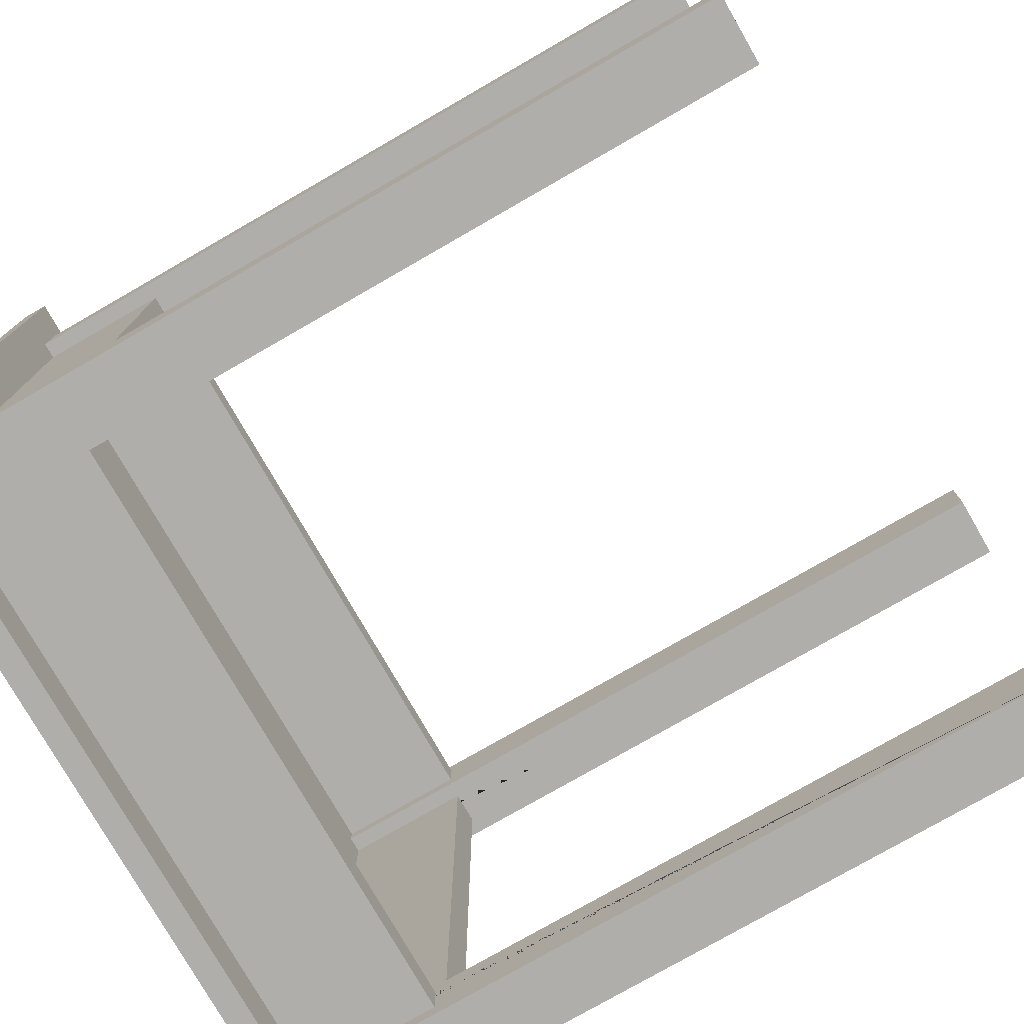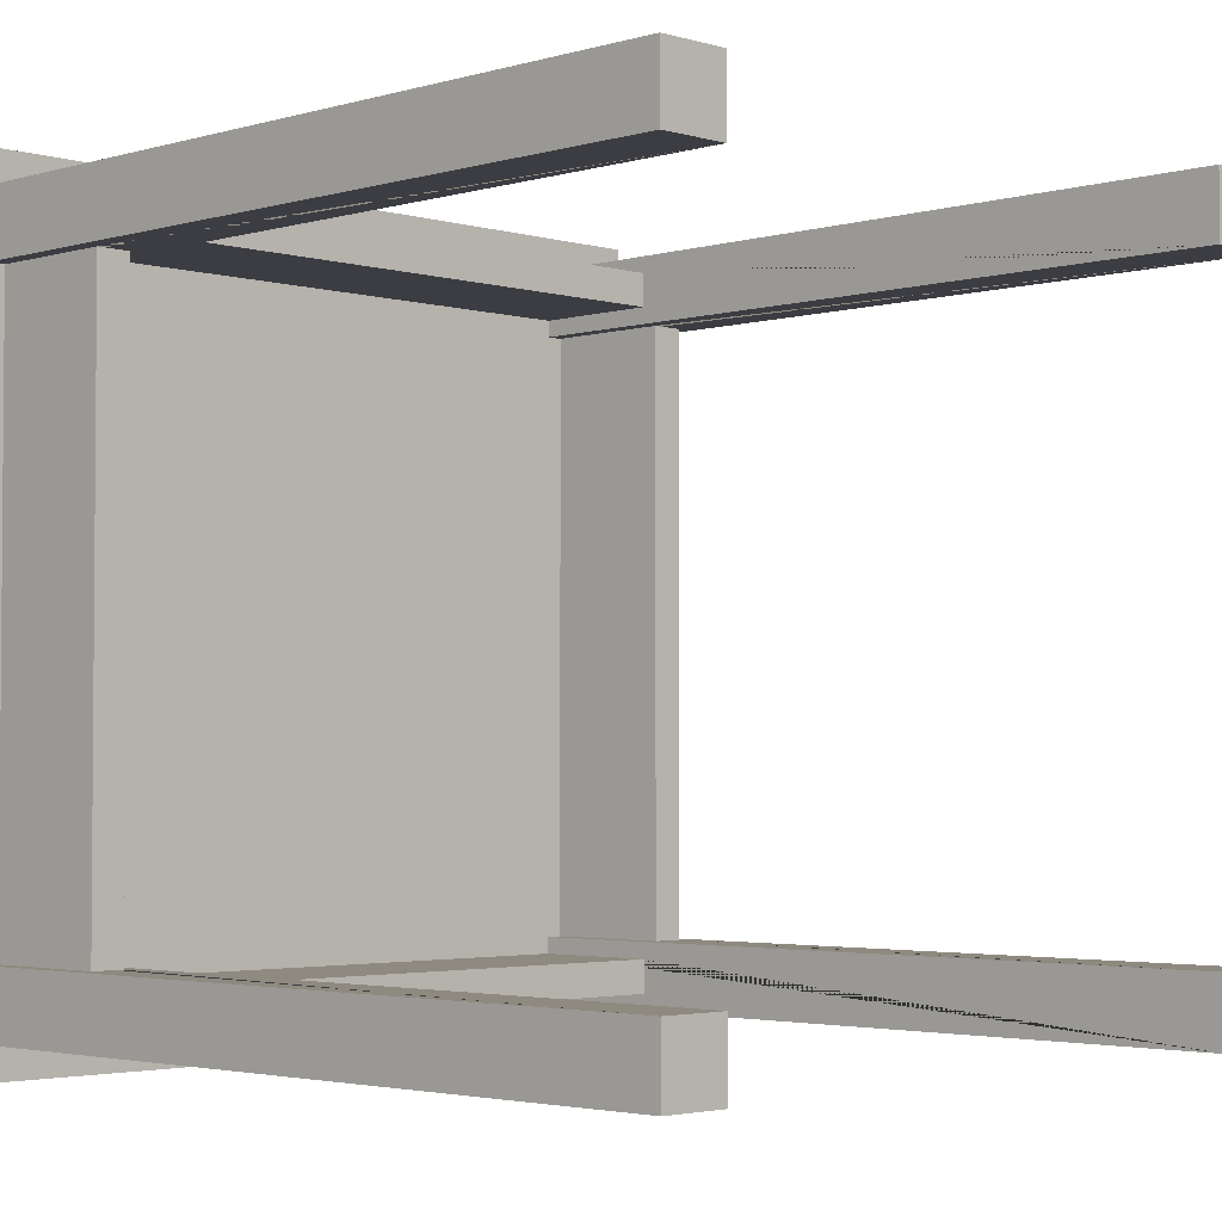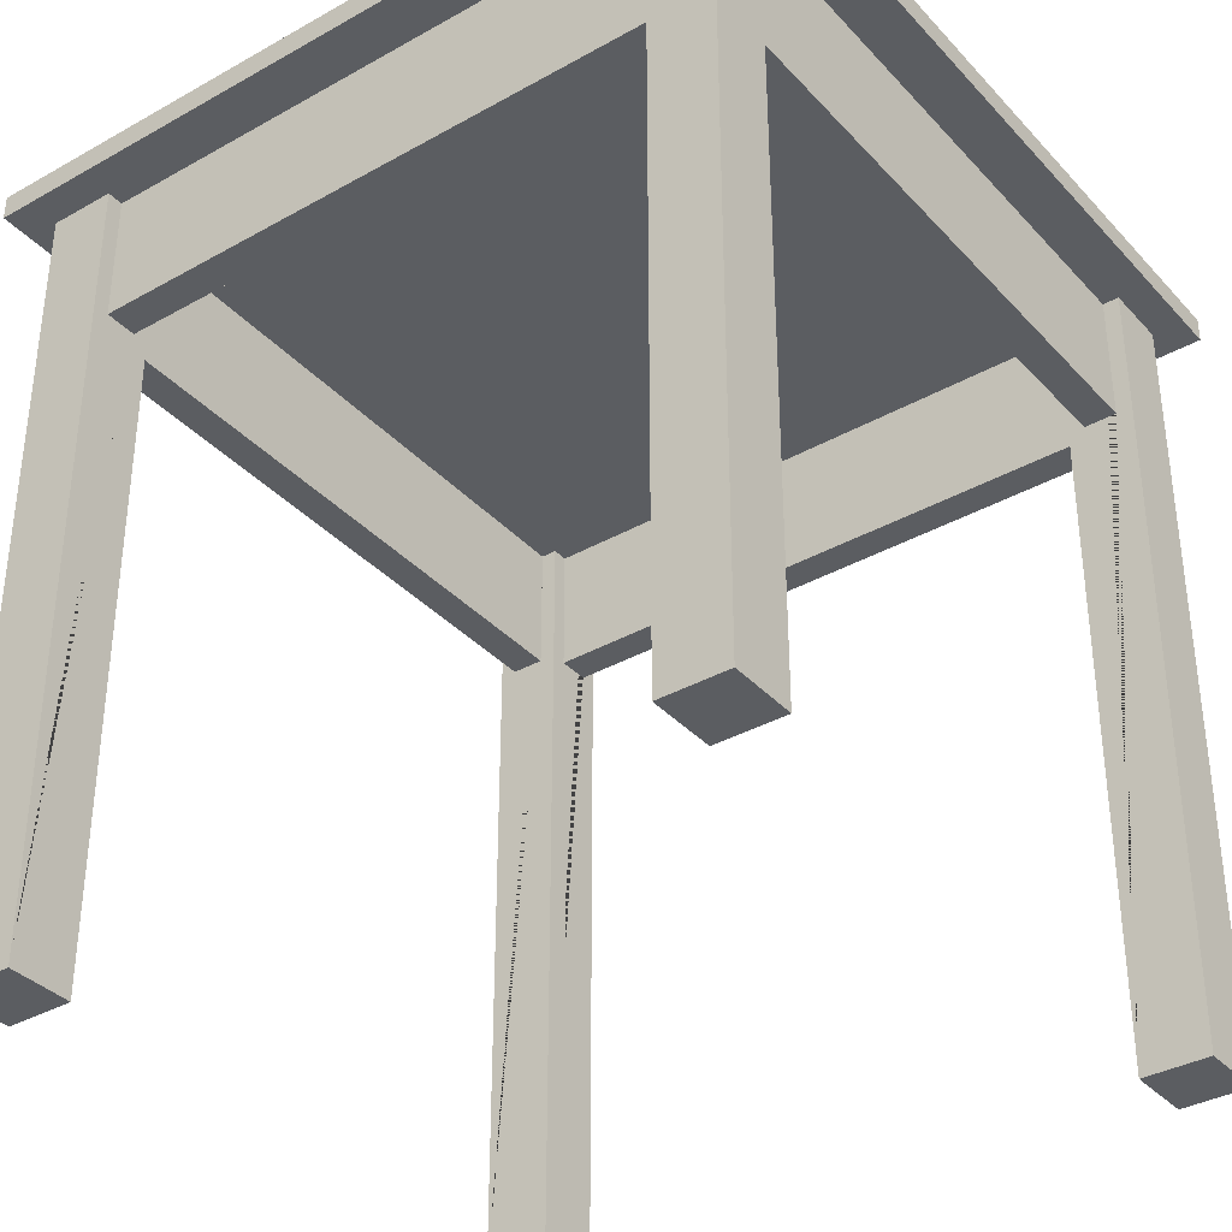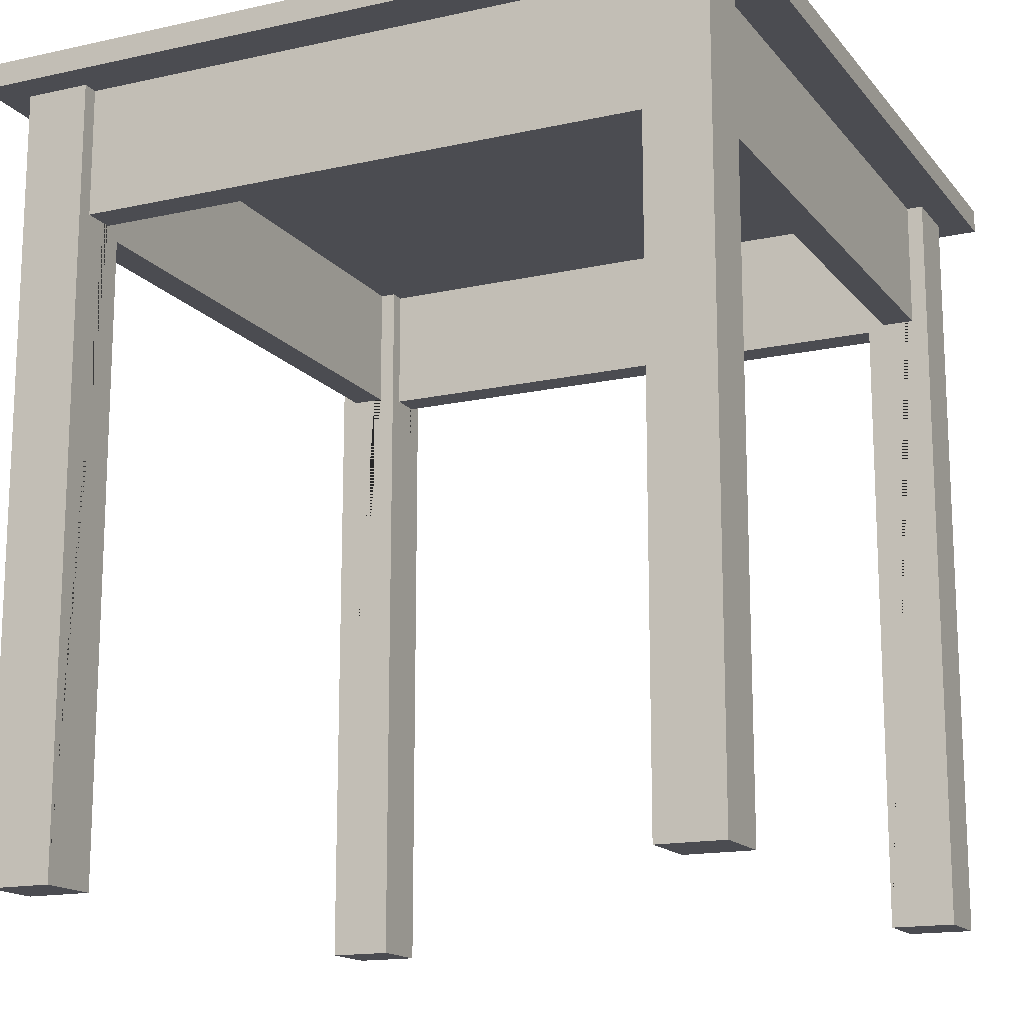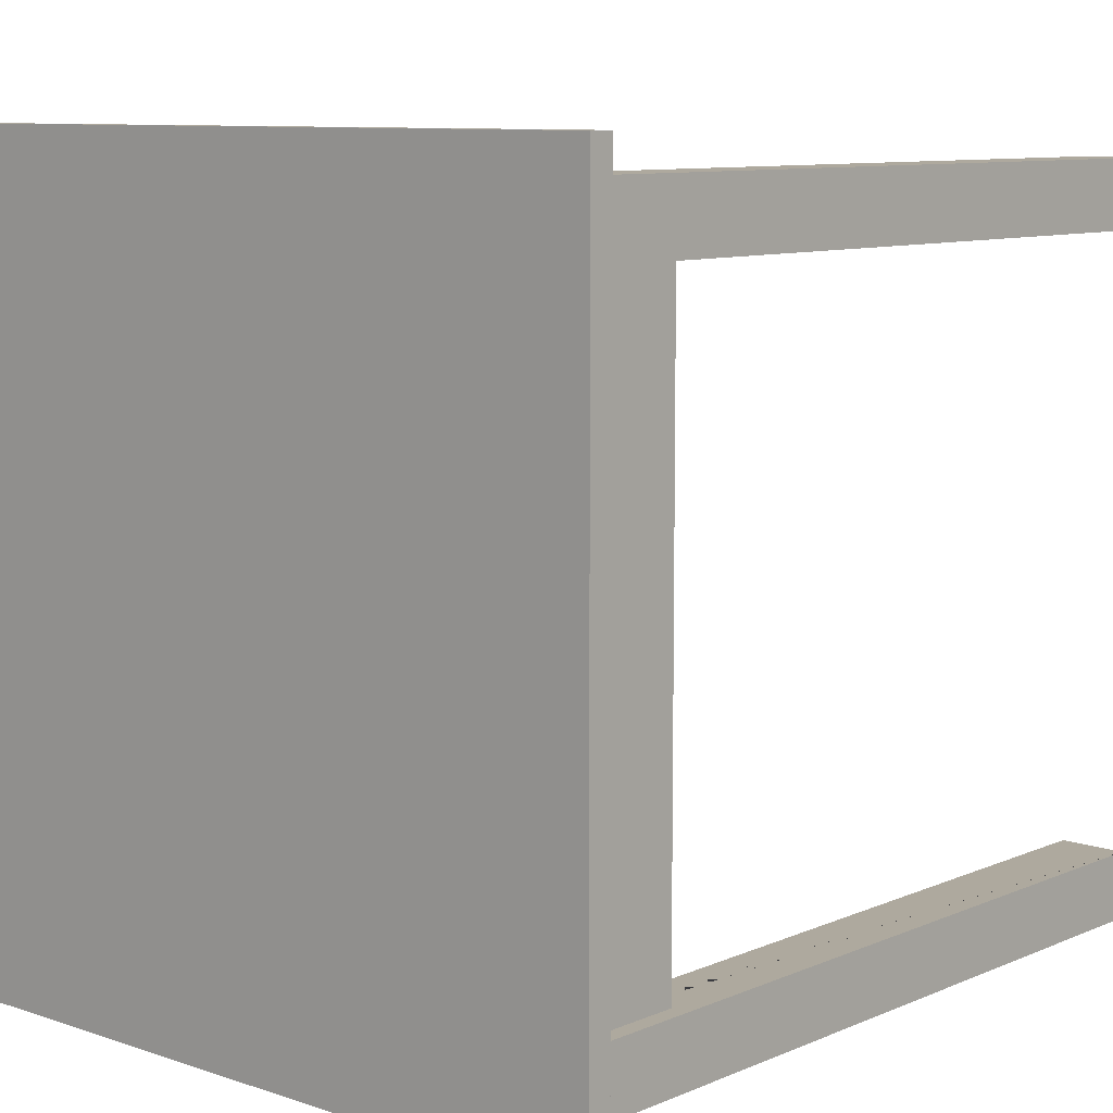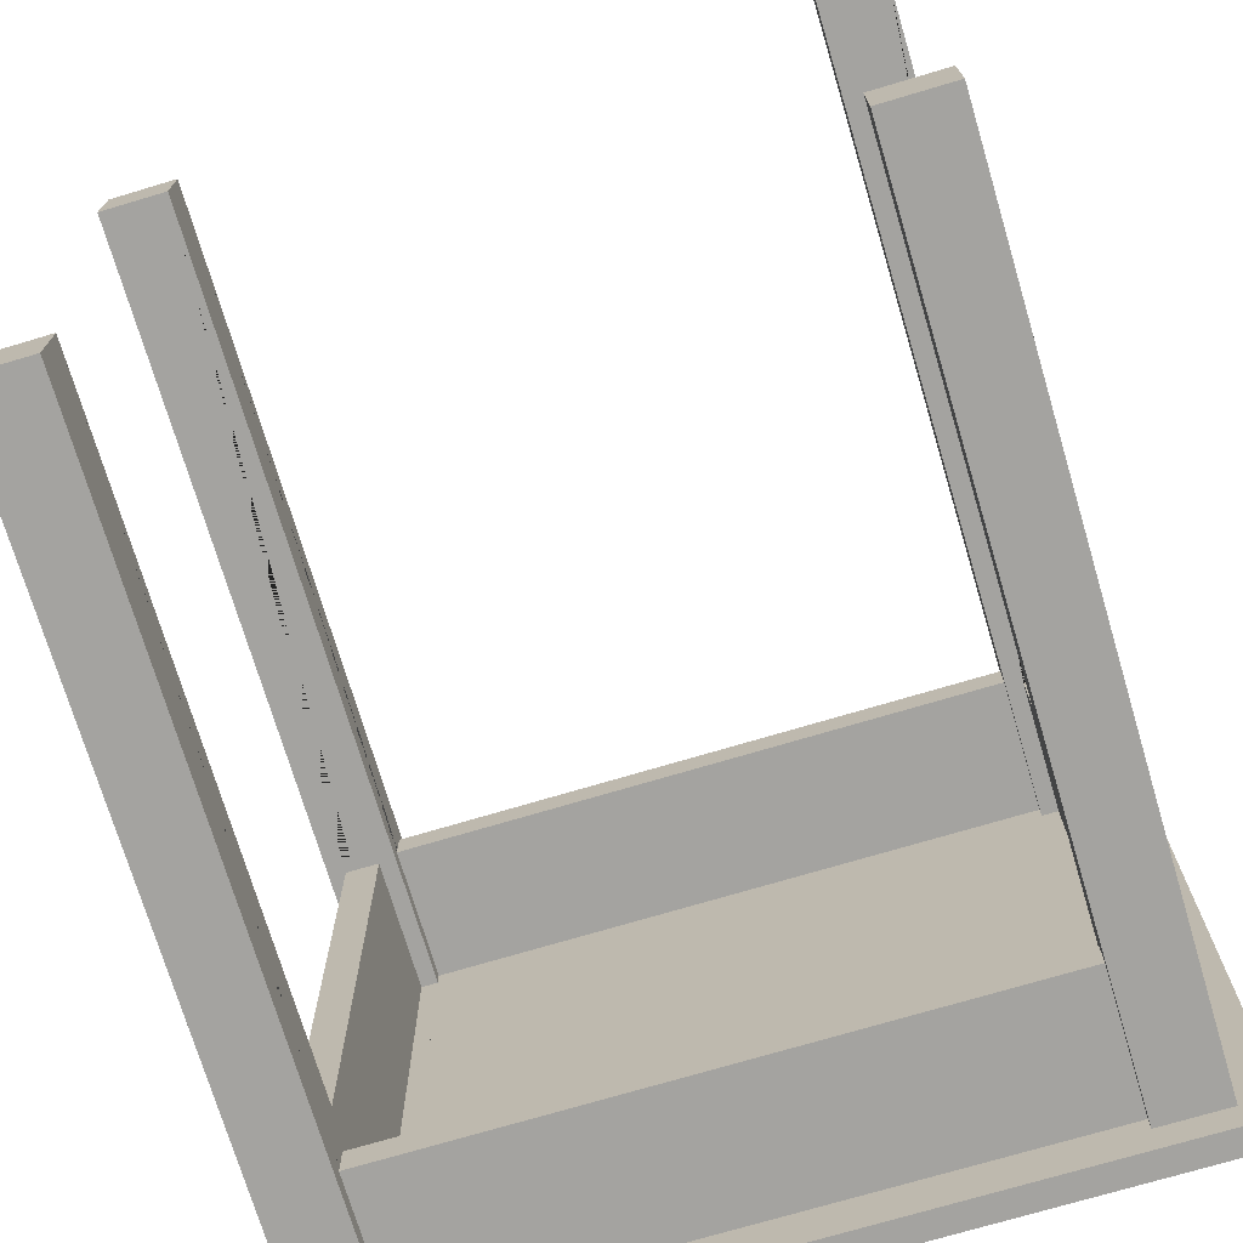
<metadata>
{"format":"obj","ext":"obj","renderer":"f3d","projection":"perspective","resolution":1024,"background":"white","views":[{"elev":-77.6,"azim":-60.1,"up":"+Z"},{"elev":-2.9,"azim":-45.1,"up":"+Z"},{"elev":-35.9,"azim":-53.6,"up":"+Y"},{"elev":-15.5,"azim":-154.9,"up":"+Y"},{"elev":9.1,"azim":-138.3,"up":"+Z"},{"elev":-72.8,"azim":16.6,"up":"+Z"}]}
</metadata>
<code>
g Mesh1 Model
v 0.2316 0.6096 0.2718
v 0.2316 0.6096 -0.3378
v 0.2316 0.6287 -0.3378
v 0.2316 0.6287 0.2718
f 1 2 3 4
v 0.2062 0.6096 0.2464
f 1 5 2
v 0.1554 0.6096 0.2464
f 1 6 5
v -0.3018 0.6096 0.2464
f 1 7 6
v -0.3526 0.6096 0.2464
f 1 8 7
v -0.378 0.6096 0.2718
f 9 8 1
v -0.378 0.6096 -0.3378
f 8 9 10
v -0.378 0.6287 0.2718
v -0.378 0.6287 -0.3378
f 10 9 11 12
f 9 1 4 11
f 4 3 12 11
f 2 10 12 3
v -0.3018 0.6096 -0.2997
f 13 10 2
v -0.3399 0.6096 -0.2616
f 14 10 13
v -0.3526 0.6096 0.1956
f 10 14 15
v -0.3399 0.6096 0.1956
f 15 14 16
v -0.3399 0.508 -0.2616
v -0.3399 0.508 0.1956
f 14 17 18 16
v -0.3145 0.508 -0.2616
v -0.3145 0.6096 -0.2616
f 17 19 20 14
v -0.3145 0.508 0.1956
f 17 19 21 18
v -0.3526 0 -0.2616
v -0.3018 0 -0.2616
v -0.3018 0.6096 -0.2616
v -0.3526 0.6096 -0.2616
f 22 23 24 20 19 17 14 25
v -0.3526 0 -0.3124
v -0.3018 0 -0.3124
f 23 22 26 27
v -0.3526 0.6096 -0.3124
f 26 22 25 28
v -0.3018 0.6096 -0.2743
v -0.3018 0.6096 -0.3124
f 20 24 29 13 30 28 25 14
v -0.3018 0.508 -0.2997
v -0.3018 0.508 -0.2743
f 23 27 30 13 31 32 29 24
f 27 26 28 30
v 0.1554 0.6096 -0.2997
v 0.1554 0.508 -0.2997
f 33 34 31 13
v 0.1554 0.508 -0.2743
v 0.1554 0.6096 -0.2743
f 34 35 36 33
f 34 35 32 31
v 0.1554 0 -0.3124
v 0.1554 0 -0.2616
v 0.1554 0.6096 -0.2616
v 0.1554 0.6096 -0.3124
f 37 38 39 36 35 34 33 40
v 0.2062 0 -0.3124
v 0.2062 0 -0.2616
f 38 37 41 42
v 0.2062 0.6096 -0.3124
f 41 37 40 43
v 0.1681 0.6096 -0.2616
v 0.1935 0.6096 -0.2616
v 0.2062 0.6096 -0.2616
f 36 39 44 45 46 43 40 33
v 0.1935 0.508 -0.2616
v 0.1681 0.508 -0.2616
f 38 42 46 45 47 48 44 39
f 42 41 43 46
v 0.1935 0.6096 0.1956
v 0.1935 0.508 0.1956
f 49 50 47 45
v 0.1681 0.508 0.1956
v 0.1681 0.6096 0.1956
f 50 51 52 49
f 50 51 48 47
v 0.2062 0 0.1956
v 0.1554 0 0.1956
v 0.1554 0.6096 0.1956
v 0.2062 0.6096 0.1956
f 53 54 55 52 51 50 49 56
v 0.2062 0 0.2464
v 0.1554 0 0.2464
f 54 53 57 58
f 57 53 56 5
f 56 2 5
f 45 2 56
f 44 2 45
f 33 2 44
f 13 2 33
f 33 36 29 13
f 52 36 33
f 55 36 52
f 36 55 29
v 0.1554 0.6096 0.2083
f 59 29 55
v -0.3018 0.6096 0.2083
f 29 59 60
v -0.3018 0.508 0.2083
v 0.1554 0.508 0.2083
f 61 60 59 62
v -0.3018 0 0.2464
v -0.3018 0 0.1956
v -0.3018 0.6096 0.1956
v -0.3018 0.508 0.2337
v -0.3018 0.6096 0.2337
f 63 64 65 60 61 66 67 7
v -0.3526 0 0.2464
v -0.3526 0 0.1956
f 64 63 68 69
f 68 63 7 8
v -0.3145 0.6096 0.1956
f 65 60 67 7 8 15 16 70
f 65 13 60
f 20 13 65
f 14 13 20
f 14 20 70 16
f 65 70 20
f 64 69 15 16 18 21 70 65
f 69 68 8 15
f 8 10 15
f 21 18 16 70
f 19 20 70 21
f 60 13 29
f 32 31 13 29
f 35 36 29 32
v 0.1554 0.6096 0.2337
f 60 67 71 59
f 66 61 60 67
v 0.1554 0.508 0.2337
f 66 61 62 72
f 54 58 6 71 72 62 59 55
f 58 57 5 6
f 55 52 49 56 5 6 71 59
f 49 52 44 45
f 33 44 52
f 51 52 44 48
f 48 47 45 44
f 56 49 45
f 7 71 6
f 71 7 67
f 67 66 72 71
f 62 72 71 59

</code>
